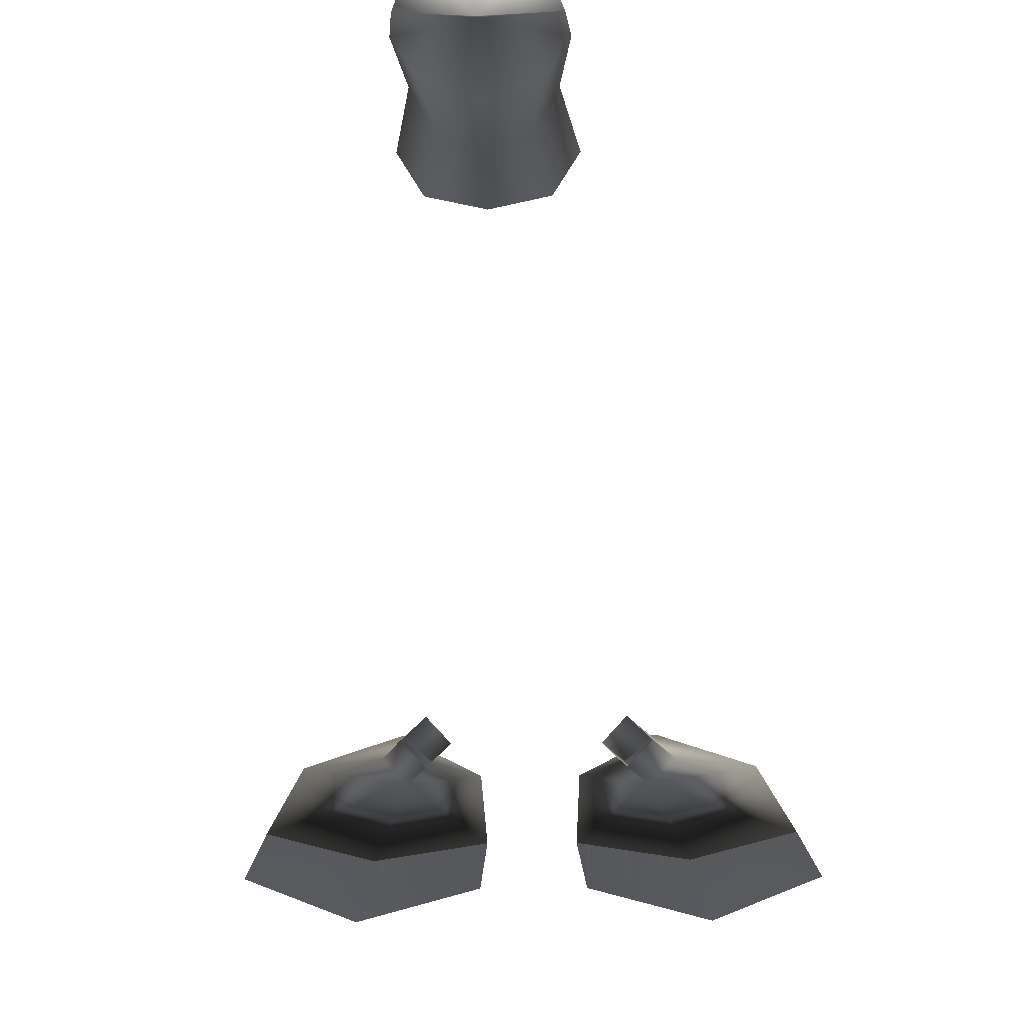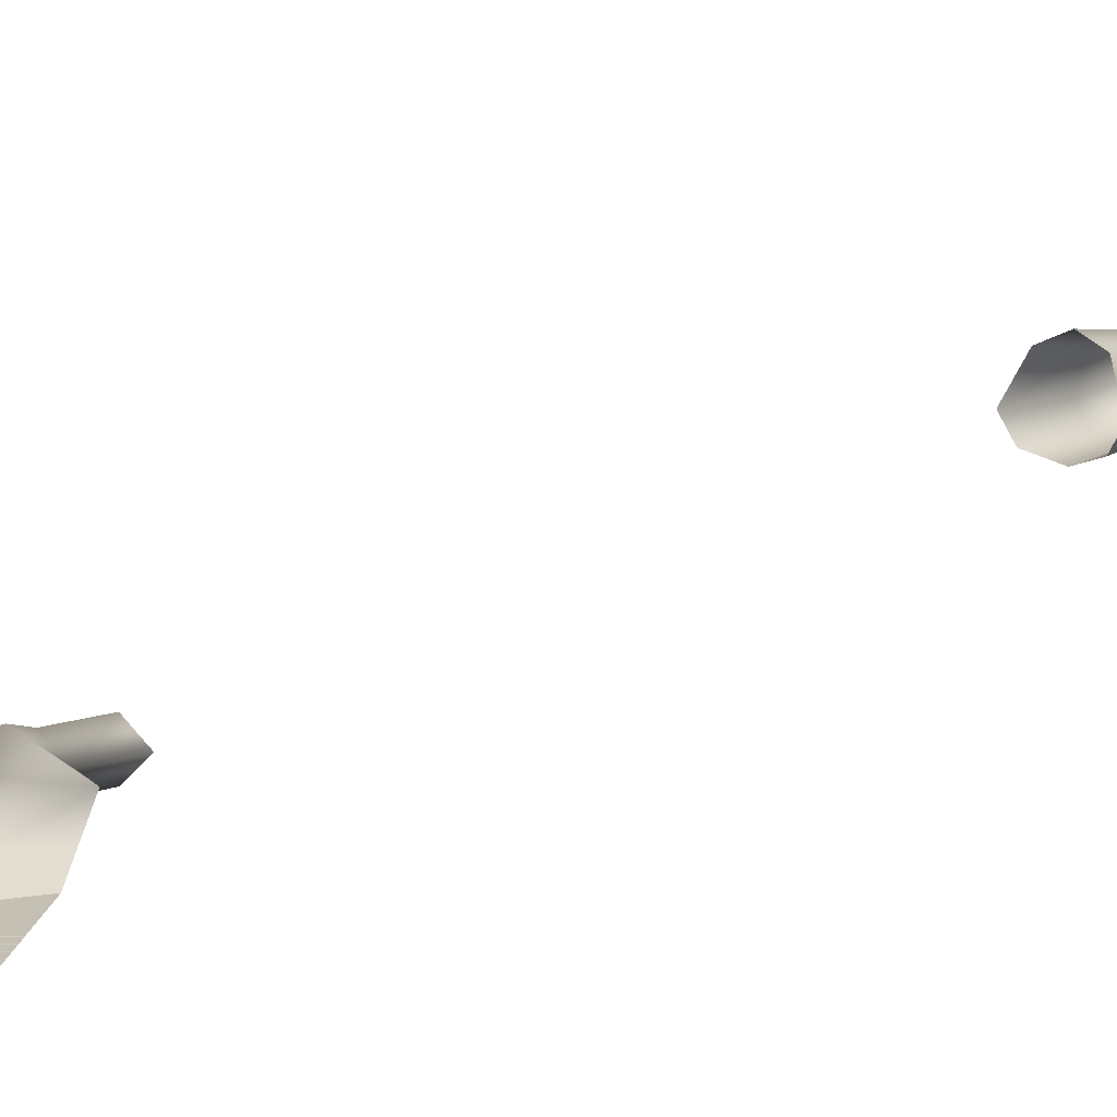
<metadata>
{"format":"obj","ext":"obj","renderer":"f3d","projection":"perspective","resolution":1024,"background":"white","views":[{"elev":-17.7,"azim":1.1,"up":"+Y"},{"elev":10.8,"azim":-148.6,"up":"+Y"}]}
</metadata>
<code>
o Seagull.001_Seagull.001
v -0.07515 0.4561 -0.207
v -0.0653 0.469 -0.1532
v -0.0225 0.468 -0.1968
v -0.01844 0.4764 -0.1531
v -0.0483 0.4771 -0.06239
v -0.02002 0.4932 -0.1084
v -0.03852 0.4874 -0.06419
v -0.05177 0.5026 -0.08123
v -0.04847 0.4978 -0.06329
v -0.05845 0.4874 -0.06052
v -0.03927 0.4918 -0.01337
v 0.07515 0.4561 -0.207
v 0.0653 0.469 -0.1532
v 0.1207 0.468 -0.1787
v 0.1089 0.4764 -0.1364
v 0.0483 0.4771 -0.06239
v 0.09153 0.4932 -0.09523
v 0.05845 0.4874 -0.06052
v 0.05177 0.5026 -0.08123
v 0.04847 0.4978 -0.06329
v 0.03852 0.4874 -0.06419
v 0.03927 0.4918 -0.01337
v -0.09153 0.4932 -0.09523
v -0.1089 0.4764 -0.1364
v -0.1207 0.468 -0.1787
v -0.04942 0.4814 -0.0115
v 0.02002 0.4932 -0.1084
v 0.02949 0.4814 -0.01517
v 0.01844 0.4764 -0.1531
v 0.0225 0.468 -0.1968
v -0.02949 0.4814 -0.01517
v -0.03927 0.4711 -0.01337
v 0.04942 0.4814 -0.0115
v 0.03927 0.4711 -0.01337
v 0.07515 0.4561 -0.207
v 0.0653 0.469 -0.1532
v 0.0225 0.468 -0.1968
v 0.01844 0.4764 -0.1531
v -0.01844 0.4764 -0.1531
v -0.0653 0.469 -0.1532
v -0.0225 0.468 -0.1968
v -0.1207 0.468 -0.1787
v -0.07515 0.4561 -0.207
v -0.1089 0.4764 -0.1364
v 0.1089 0.4764 -0.1364
v 0.1207 0.468 -0.1787
f 1 2 3
f 2 4 5
f 6 5 4
f 5 6 7
f 8 7 6
f 7 8 9
f 10 9 8
f 10 11 9
f 12 13 14
f 15 14 13
f 13 15 16
f 17 16 15
f 16 17 18
f 19 18 17
f 18 19 20
f 21 20 19
f 20 21 22
f 8 6 23
f 2 23 6
f 23 2 24
f 25 24 2
f 24 5 23
f 5 24 2
f 23 5 10
f 26 10 5
f 26 11 10
f 2 1 25
f 4 3 2
f 27 16 21
f 28 21 16
f 21 28 22
f 15 13 17
f 27 17 13
f 13 29 27
f 29 13 30
f 12 30 13
f 13 16 29
f 27 29 16
f 11 31 7
f 5 7 31
f 26 5 32
f 31 32 5
f 22 33 18
f 16 18 33
f 28 16 34
f 33 34 16
f 8 23 10
f 6 4 2
f 19 27 21
f 27 19 17
f 11 7 9
f 22 18 20
f 35 36 37
f 38 37 36
f 39 40 41
f 40 42 43
f 42 40 44
f 45 36 46
f 35 46 36
f 43 41 40
o Seagull.002
v 0.0127 0.4642 0.677
v 0 0.4585 0.633
v 0.01811 0.4648 0.6272
v 0.02072 0.4776 0.6777
v 0.02608 0.4785 0.6261
v 0 0.5087 0.6356
v 0.01465 0.4952 0.6787
v 0.01567 0.5015 0.6334
v 0.01723 0.4975 0.7204
v 0 0.5025 0.6791
v 0 0.5049 0.7208
v -0.01465 0.4952 0.6787
v -0.01567 0.5015 0.6334
v -0.01723 0.4975 0.7204
v 0 0.4589 0.7149
v -0.0127 0.4642 0.677
v 0 0.4589 0.6767
v -0.01811 0.4648 0.6272
v -0.02072 0.4776 0.6777
v -0.02608 0.4785 0.6261
v 0.02292 0.472 0.7442
v 0 0.4703 0.7442
v 0.02433 0.4753 0.7191
v -0.02292 0.472 0.7442
v 0 0.4622 0.7646
v -0.01802 0.4848 0.746
v 0 0.4927 0.7465
v 0.01802 0.4848 0.746
v -0.0175 0.4655 0.7166
v -0.02433 0.4753 0.7191
v 0.0175 0.4655 0.7166
f 47 48 49
f 50 49 51
f 52 53 54
f 55 56 57
f 58 52 59
f 60 56 58
f 61 62 63
f 48 62 64
f 64 65 66
f 67 68 69
f 70 71 72
f 55 73 74
f 71 74 73
f 65 75 76
f 68 76 75
f 47 77 61
f 77 47 50
f 49 50 47
f 57 73 55
f 73 57 60
f 56 60 57
f 63 47 61
f 47 63 48
f 62 48 63
f 69 50 53
f 51 53 50
f 53 51 54
f 58 65 76
f 65 58 66
f 59 66 58
f 58 76 60
f 72 60 76
f 60 72 73
f 71 73 72
f 74 69 55
f 53 55 69
f 55 53 56
f 52 56 53
f 56 52 58
f 69 74 67
f 71 67 74
f 67 71 68
f 70 68 71
f 68 70 76
f 72 76 70
f 50 69 77
f 68 77 69
f 77 68 61
f 75 61 68
f 61 75 62
f 65 62 75
f 62 65 64
o Seagull.001_Seagull
v -0.07515 0.4561 -0.207
v -0.0653 0.469 -0.1532
v -0.0225 0.468 -0.1968
v -0.01844 0.4764 -0.1531
v -0.0483 0.4771 -0.06239
v -0.02002 0.4932 -0.1084
v -0.03852 0.4874 -0.06419
v -0.05177 0.5026 -0.08123
v -0.04847 0.4978 -0.06329
v -0.05845 0.4874 -0.06052
v -0.03927 0.4918 -0.01337
v 0.07515 0.4561 -0.207
v 0.0653 0.469 -0.1532
v 0.1207 0.468 -0.1787
v 0.1089 0.4764 -0.1364
v 0.0483 0.4771 -0.06239
v 0.09153 0.4932 -0.09523
v 0.05845 0.4874 -0.06052
v 0.05177 0.5026 -0.08123
v 0.04847 0.4978 -0.06329
v 0.03852 0.4874 -0.06419
v 0.03927 0.4918 -0.01337
v -0.09153 0.4932 -0.09523
v -0.1089 0.4764 -0.1364
v -0.1207 0.468 -0.1787
v -0.04942 0.4814 -0.0115
v 0.02002 0.4932 -0.1084
v 0.02949 0.4814 -0.01517
v 0.01844 0.4764 -0.1531
v 0.0225 0.468 -0.1968
v -0.02949 0.4814 -0.01517
v -0.03927 0.4711 -0.01337
v 0.04942 0.4814 -0.0115
v 0.03927 0.4711 -0.01337
v 0.07515 0.4561 -0.207
v 0.0653 0.469 -0.1532
v 0.0225 0.468 -0.1968
v 0.01844 0.4764 -0.1531
v -0.01844 0.4764 -0.1531
v -0.0653 0.469 -0.1532
v -0.0225 0.468 -0.1968
v -0.1207 0.468 -0.1787
v -0.07515 0.4561 -0.207
v -0.1089 0.4764 -0.1364
v 0.1089 0.4764 -0.1364
v 0.1207 0.468 -0.1787
f 78 79 80
f 79 81 82
f 83 82 81
f 82 83 84
f 85 84 83
f 84 85 86
f 87 86 85
f 87 88 86
f 89 90 91
f 92 91 90
f 90 92 93
f 94 93 92
f 93 94 95
f 96 95 94
f 95 96 97
f 98 97 96
f 97 98 99
f 85 83 100
f 79 100 83
f 100 79 101
f 102 101 79
f 101 82 100
f 82 101 79
f 100 82 87
f 103 87 82
f 103 88 87
f 79 78 102
f 81 80 79
f 104 93 98
f 105 98 93
f 98 105 99
f 92 90 94
f 104 94 90
f 90 106 104
f 106 90 107
f 89 107 90
f 90 93 106
f 104 106 93
f 88 108 84
f 82 84 108
f 103 82 109
f 108 109 82
f 99 110 95
f 93 95 110
f 105 93 111
f 110 111 93
f 85 100 87
f 83 81 79
f 96 104 98
f 104 96 94
f 88 84 86
f 99 95 97
f 112 113 114
f 115 114 113
f 116 117 118
f 117 119 120
f 119 117 121
f 122 113 123
f 112 123 113
f 120 118 117

</code>
